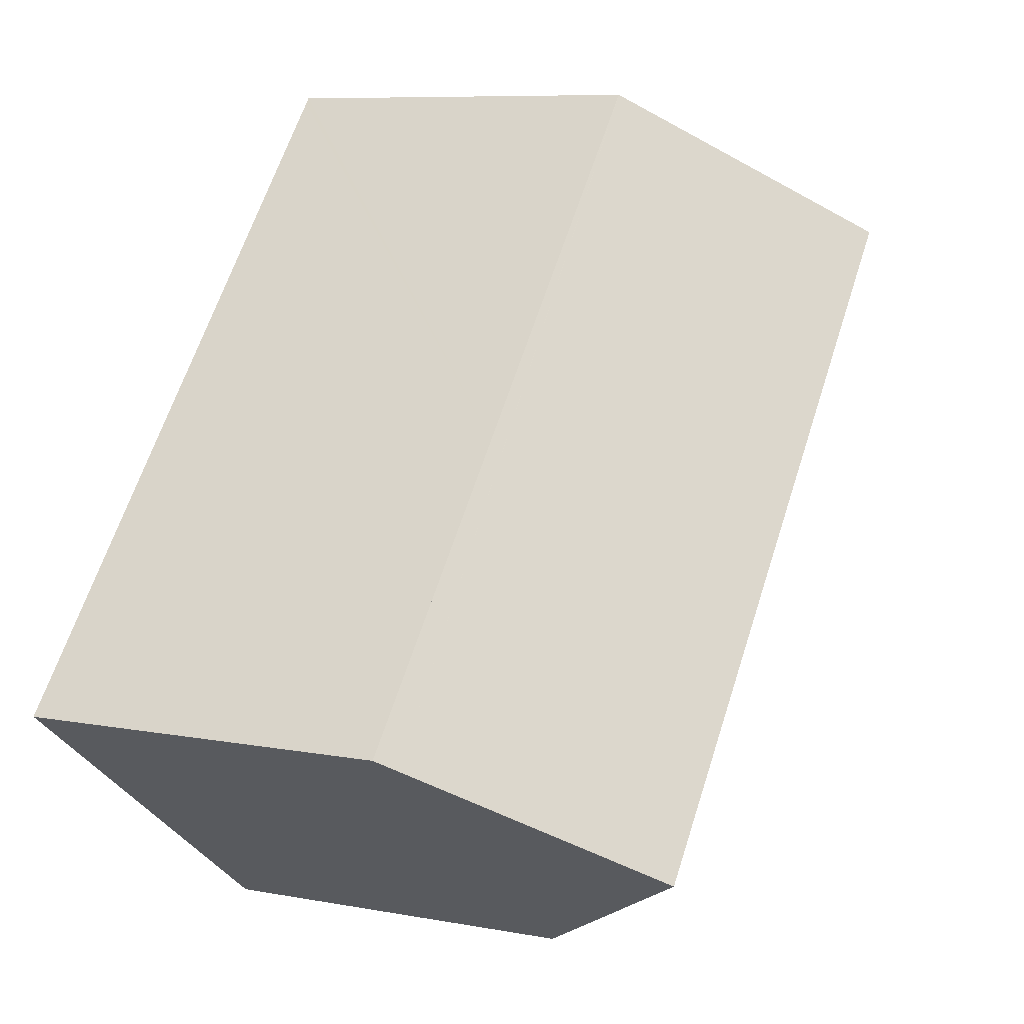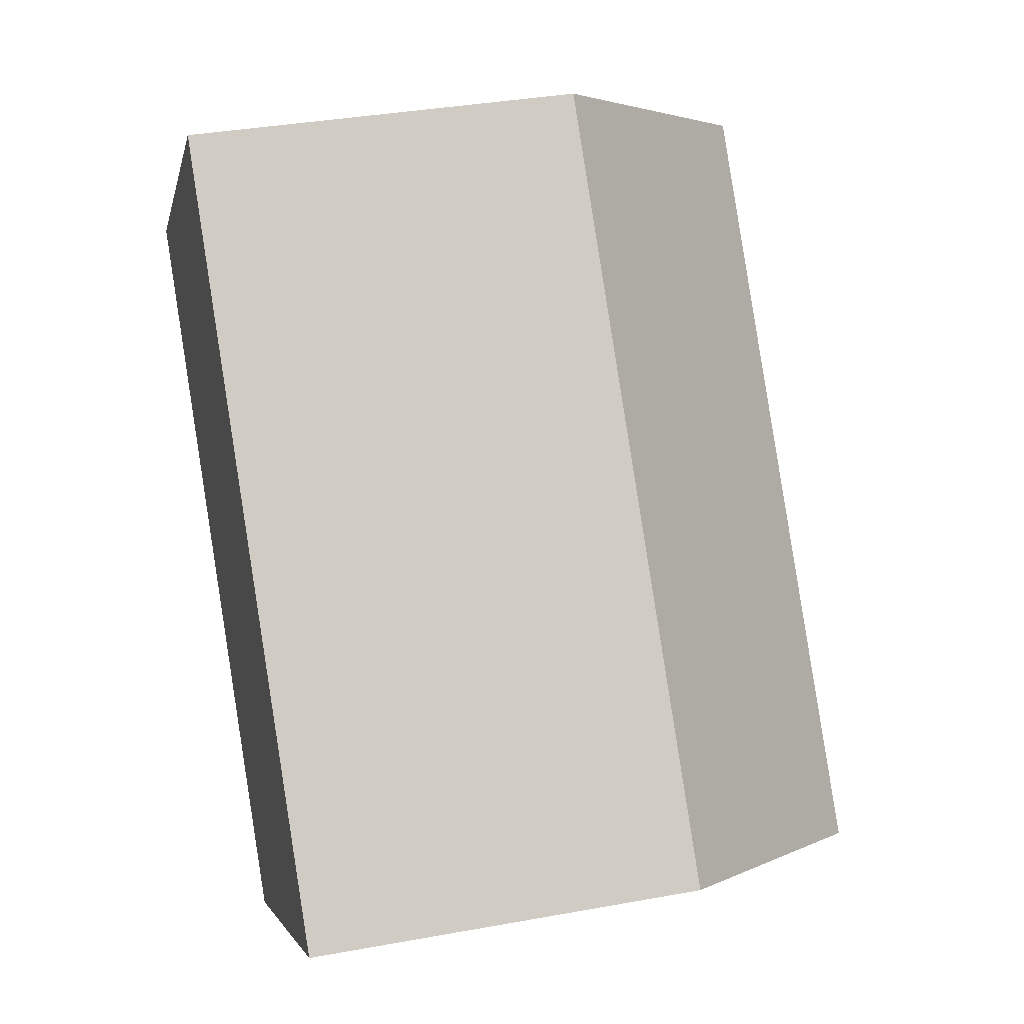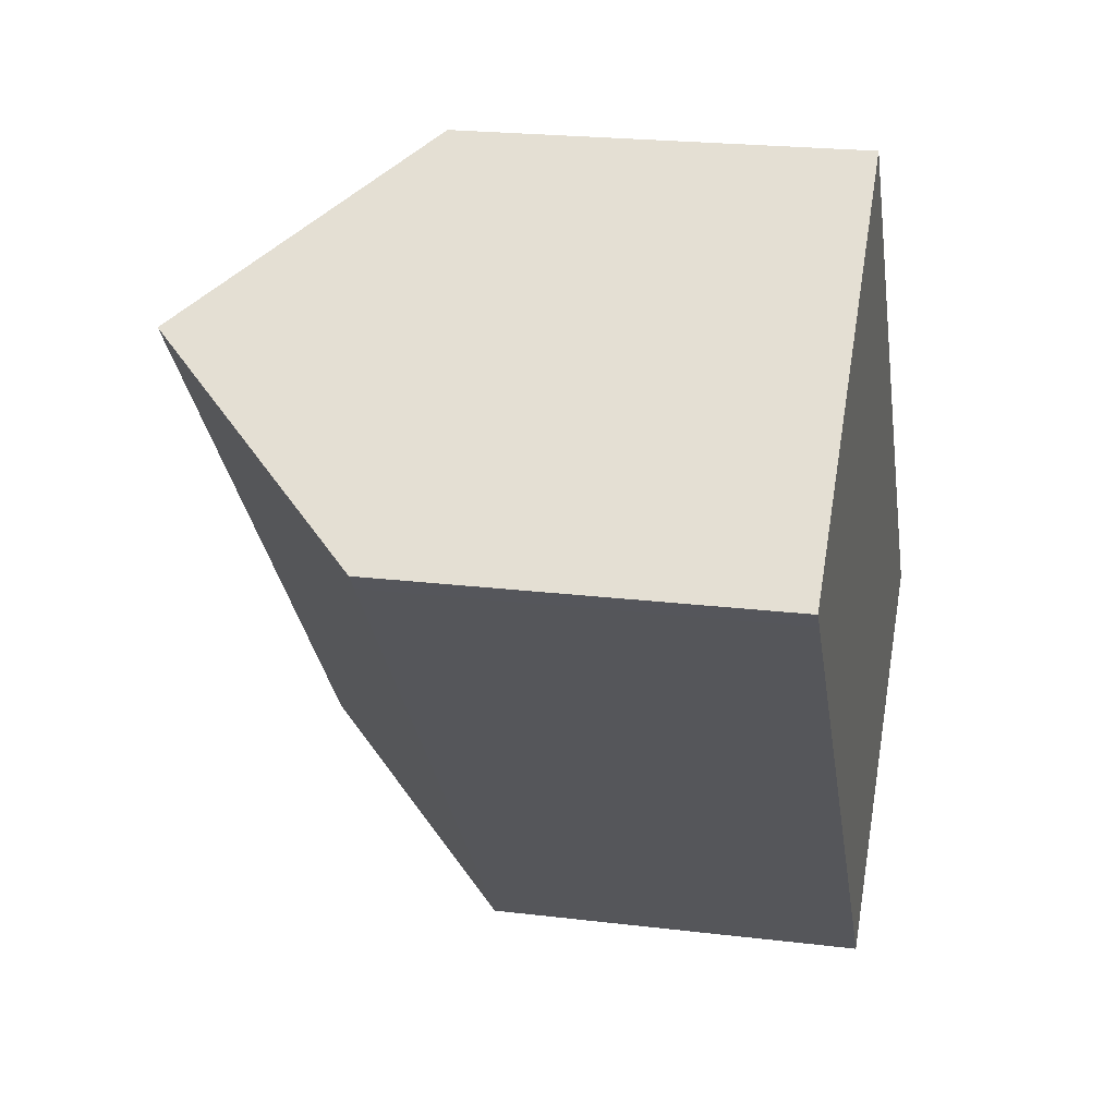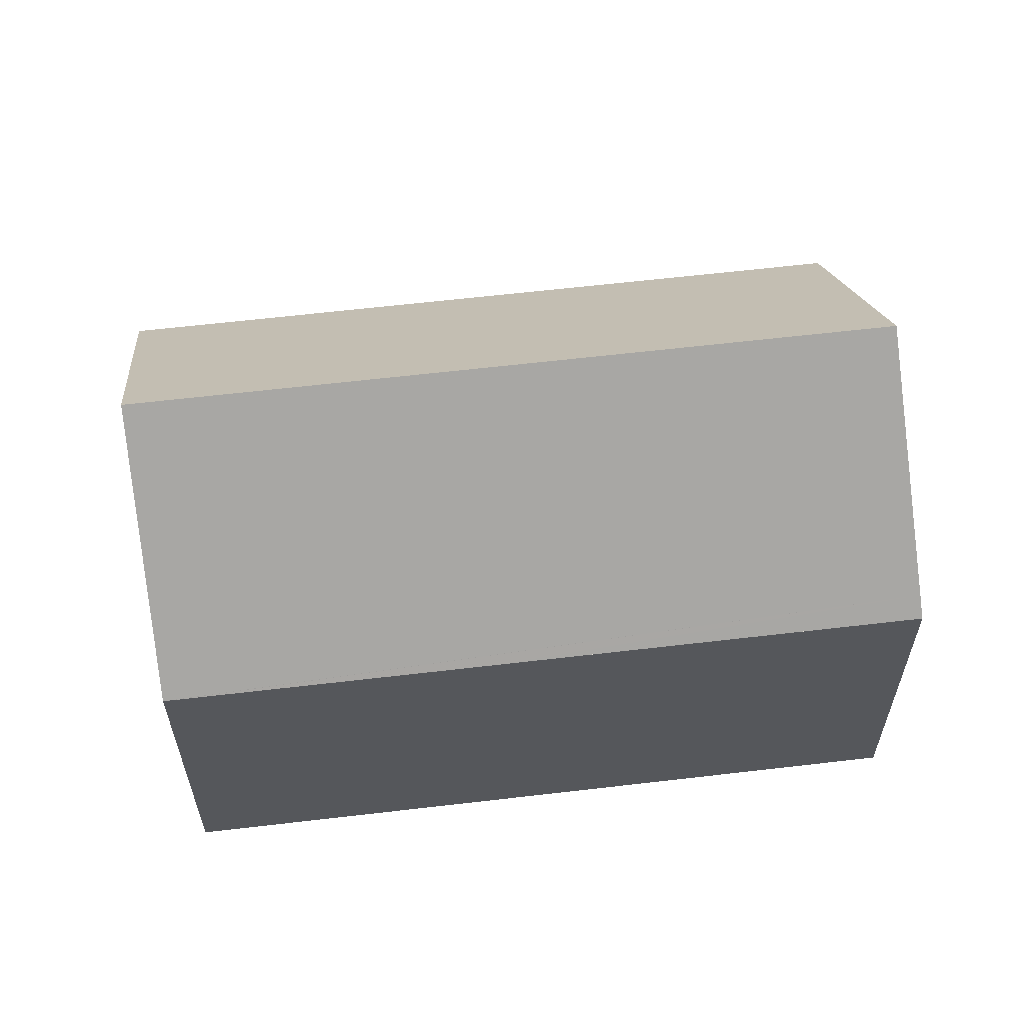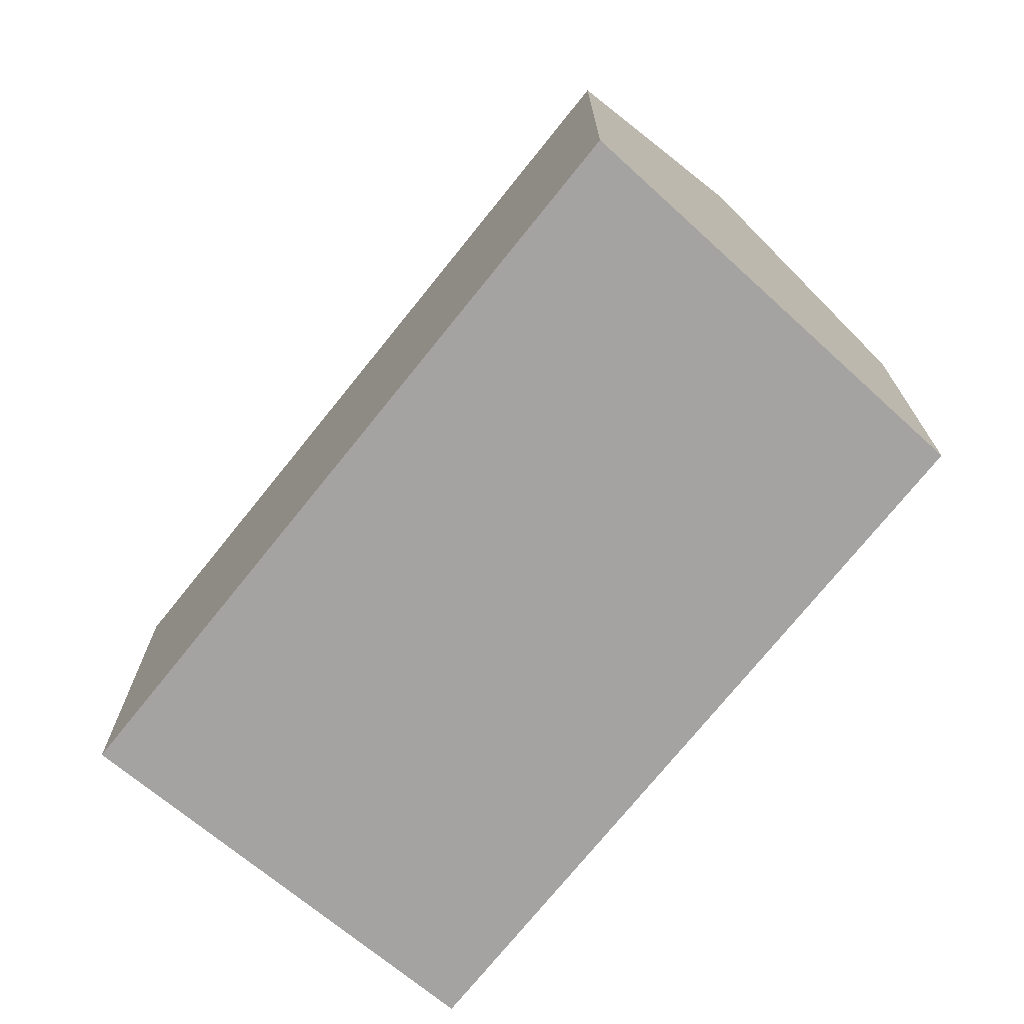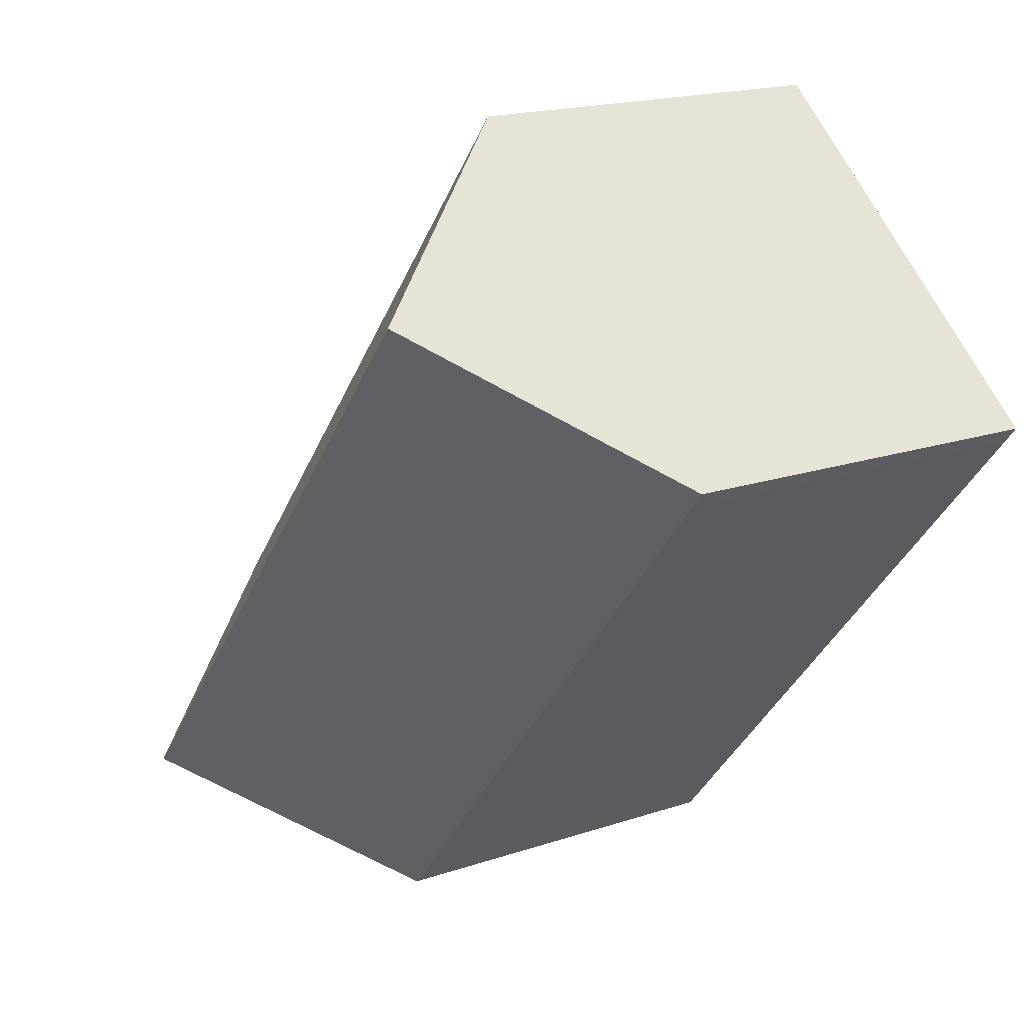
<metadata>
{"format":"obj","ext":"obj","renderer":"f3d","projection":"perspective","resolution":1024,"background":"white","views":[{"elev":8.2,"azim":117.6,"up":"+Z"},{"elev":35.3,"azim":76.3,"up":"+Z"},{"elev":22.0,"azim":-78.0,"up":"+Z"},{"elev":62.0,"azim":42.8,"up":"+Y"},{"elev":-73.1,"azim":100.9,"up":"+Y"},{"elev":17.9,"azim":-123.5,"up":"+Z"}]}
</metadata>
<code>
v  11.6 8.948 -13.62
v  4.045 14.03 3.382
v  15.83 14.03 -10.47
v  0.333 8.943 -0.393
v  0 8.944 5.477e-16
v  5.893 11.71 4.927
v  19.72 9.366 -7.575
v  7.744 9.38 6.475
v  8.089 8.946 6.764
v  8.193 8.946 6.641
v  13.3 8.946 0.633
v  20.07 8.946 -7.314
v  14.76 8.946 -1.071
v  0 0 0
v  4.045 -2.071e-16 3.382
v  8.089 -4.142e-16 6.764
v  5.893 -3.017e-16 4.927
v  7.744 -3.965e-16 6.475
v  8.193 -4.066e-16 6.641
v  13.3 -3.876e-17 0.633
v  14.76 6.558e-17 -1.071
v  20.07 4.479e-16 -7.314
v  11.6 8.343e-16 -13.62
v  19.72 4.638e-16 -7.575
v  15.83 6.411e-16 -10.47
v  0.333 2.406e-17 -0.393
g defaultobject
f 1 2 3
f 2 1 4
f 2 4 5
f 6 3 2
f 3 6 7
f 7 6 8
f 7 8 9
f 7 9 10
f 7 10 11
f 7 11 12
f 12 11 13
f 5 6 2
f 6 5 14
f 6 14 8
f 8 14 9
f 9 14 15
f 9 15 16
f 16 15 17
f 16 17 18
f 16 10 9
f 10 16 11
f 11 16 13
f 13 16 19
f 13 19 20
f 13 20 12
f 12 20 21
f 12 21 22
f 7 1 3
f 1 7 12
f 1 12 22
f 1 22 23
f 23 22 24
f 23 24 25
f 23 4 1
f 4 23 26
f 4 26 5
f 5 26 14
f 21 24 22
f 24 21 25
f 25 21 23
f 23 21 26
f 26 21 20
f 26 20 19
f 26 19 16
f 26 16 18
f 26 18 17
f 26 17 14
f 14 17 15

</code>
